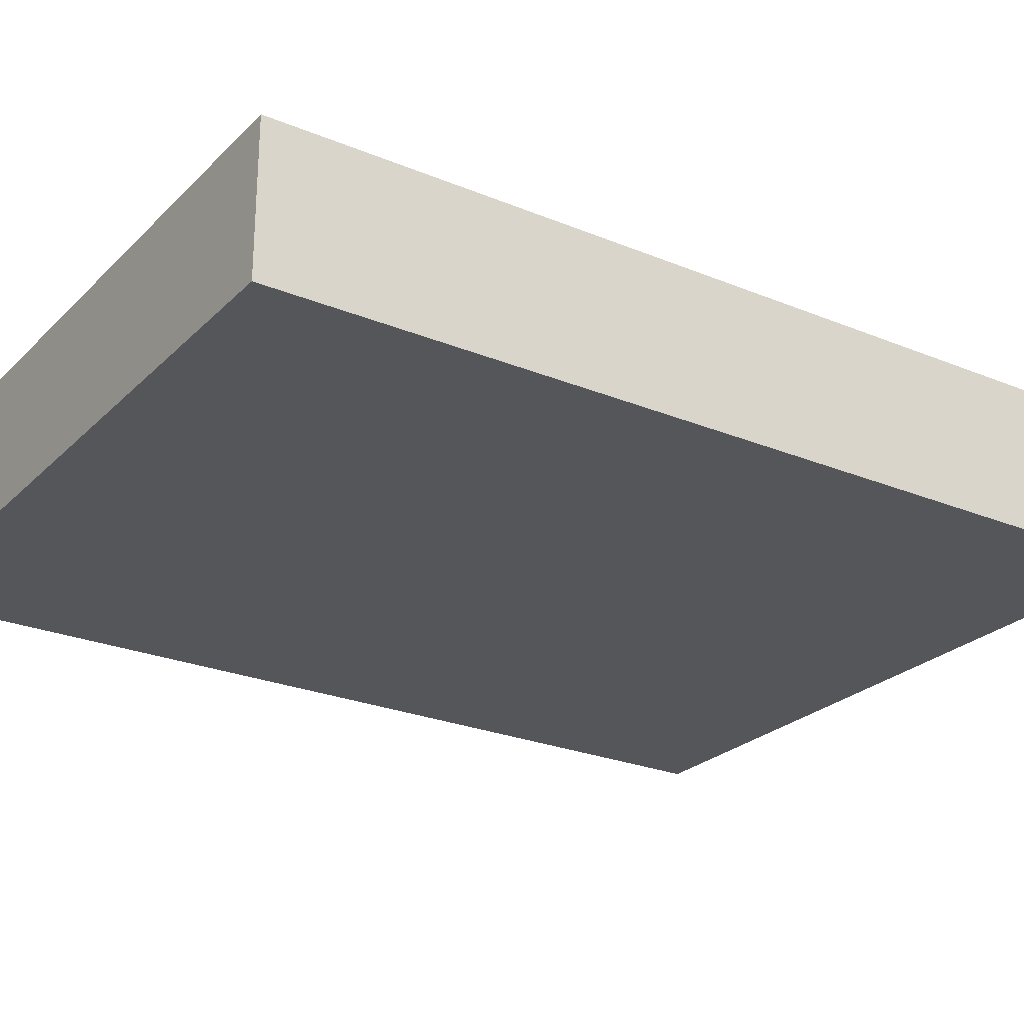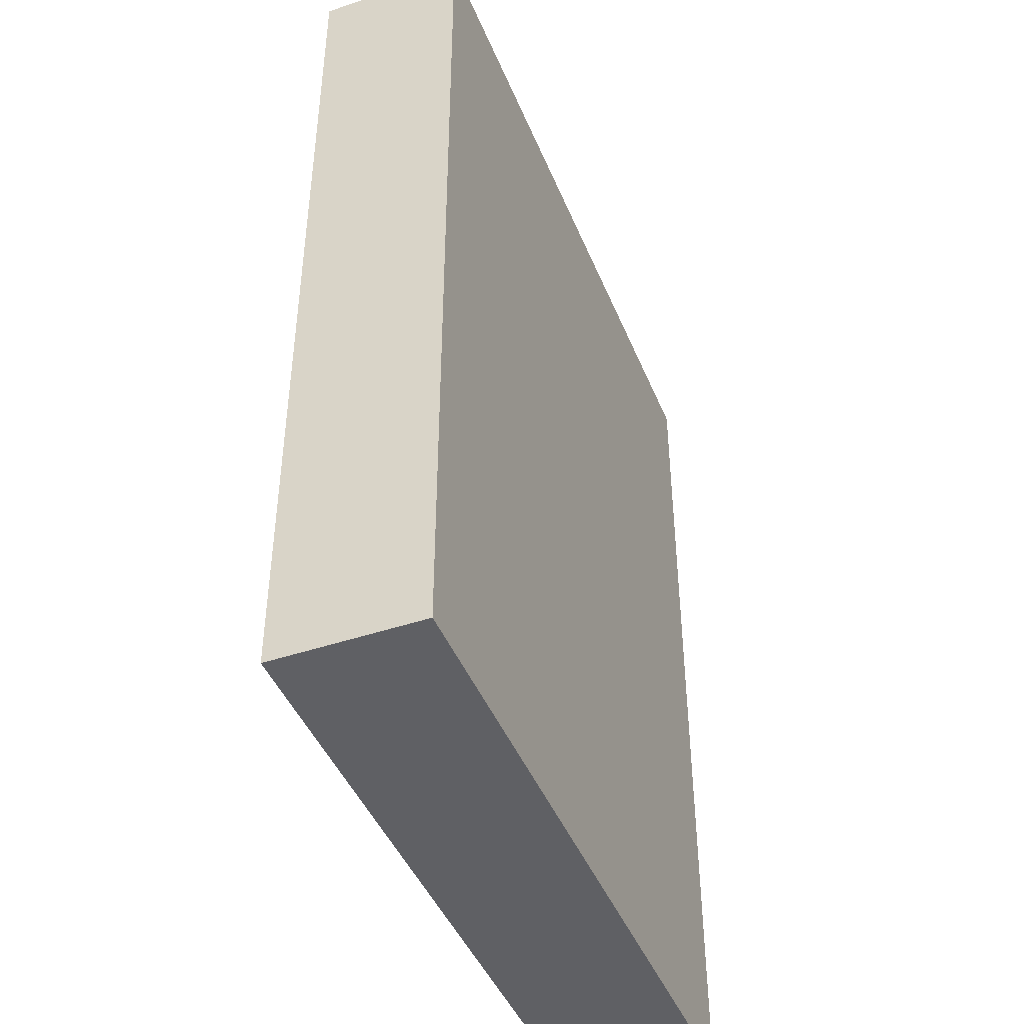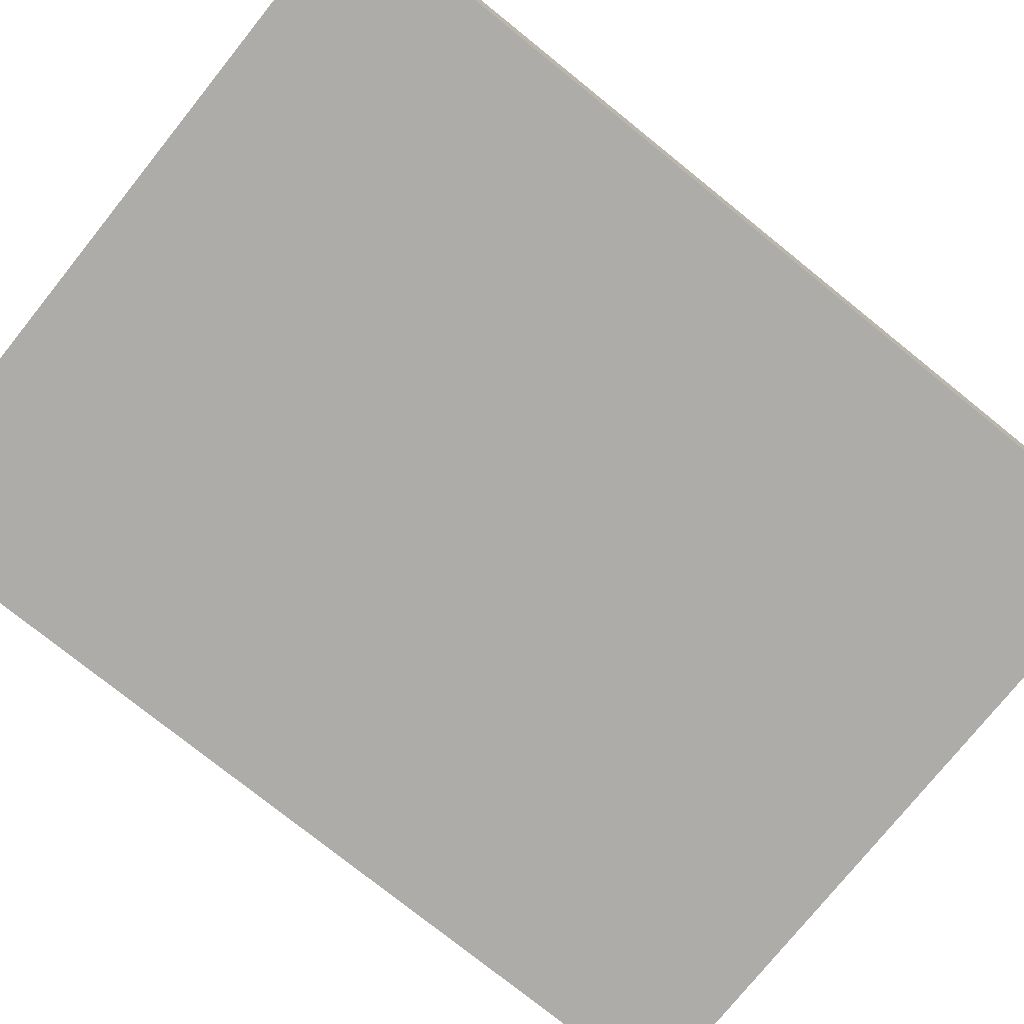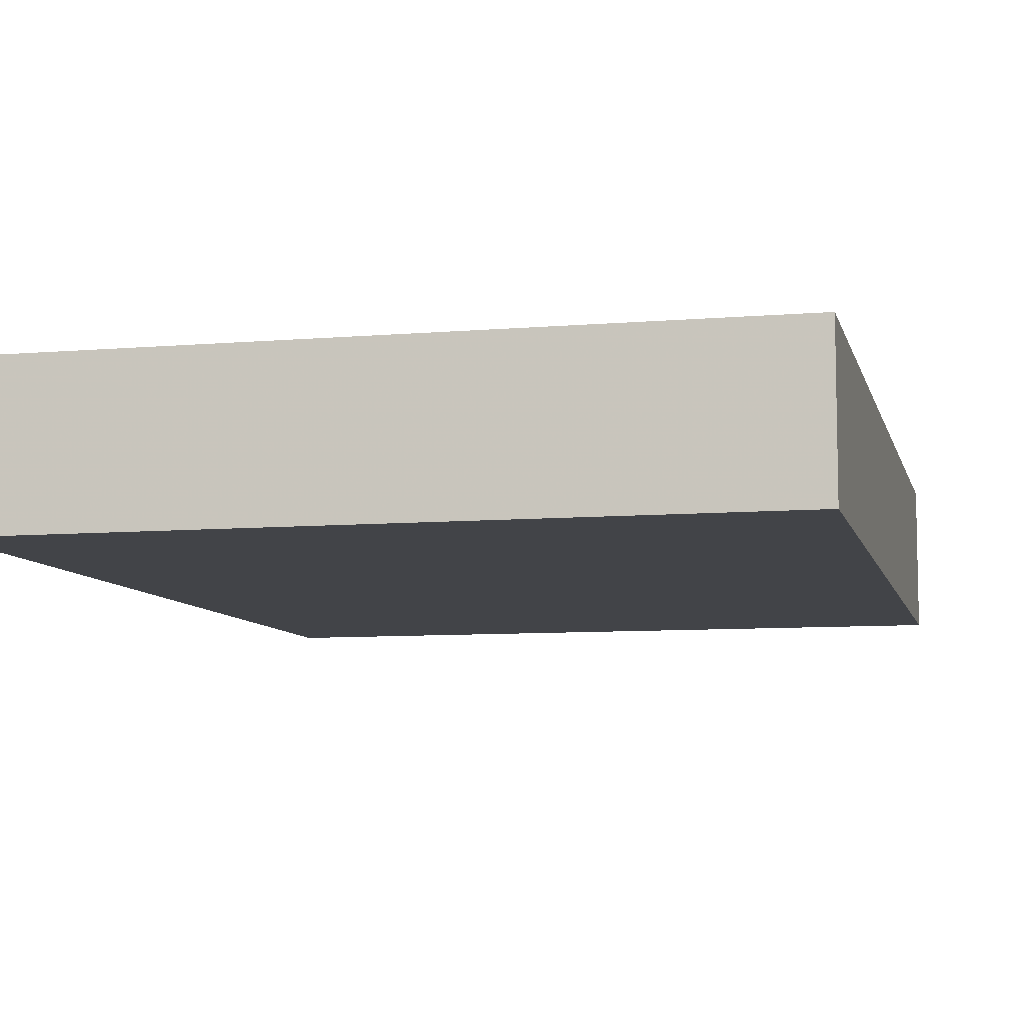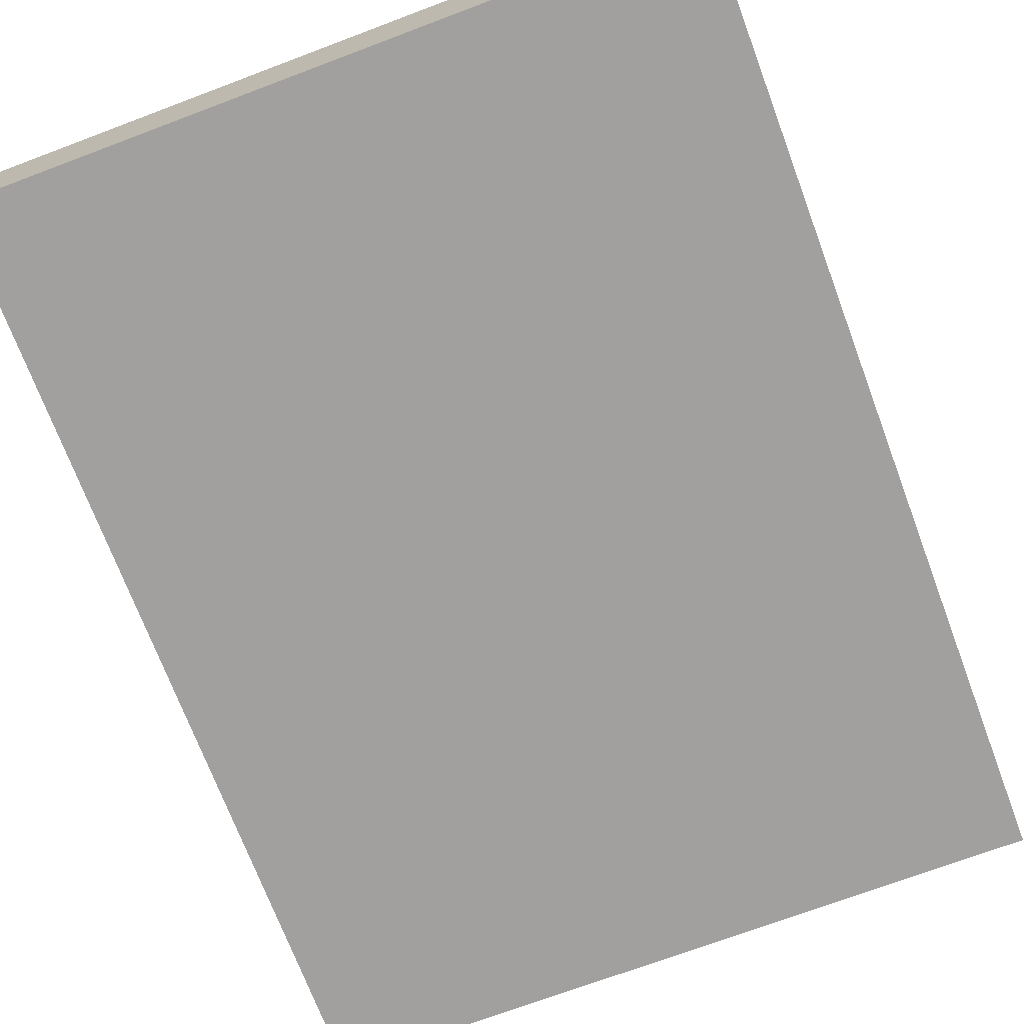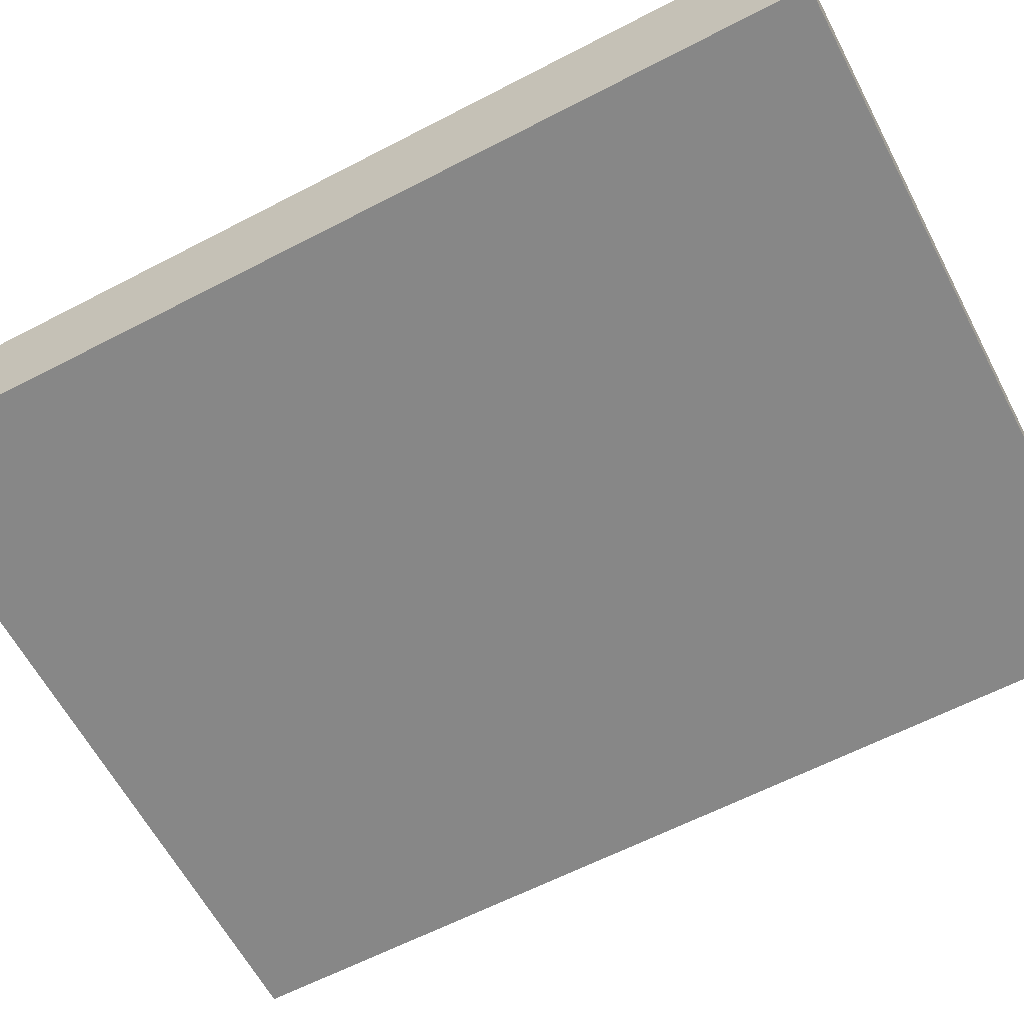
<metadata>
{"format":"obj","ext":"obj","renderer":"f3d","projection":"perspective","resolution":1024,"background":"white","views":[{"elev":-25.3,"azim":56.4,"up":"+Z"},{"elev":-44.5,"azim":111.5,"up":"+Y"},{"elev":-76.8,"azim":-128.8,"up":"+Z"},{"elev":-8.1,"azim":-166.8,"up":"+Z"},{"elev":-71.8,"azim":20.6,"up":"+Z"},{"elev":-62.3,"azim":-62.2,"up":"+Z"}]}
</metadata>
<code>
o convex_0
v 0.0906 0.1192 0.01891
v -0.09108 -0.1192 -0.01885
v 0.0906 -0.1192 -0.01885
v -0.09108 0.1192 -0.01885
v -0.09108 -0.1192 0.01891
v 0.0906 -0.1192 0.01891
v 0.0906 0.1192 -0.01885
v -0.09108 0.1192 0.01891
f 4 5 8
f 3 2 4
f 2 3 5
f 4 2 5
f 3 1 6
f 1 5 6
f 5 3 6
f 1 3 7
f 3 4 7
f 4 1 7
f 1 4 8
f 5 1 8

</code>
